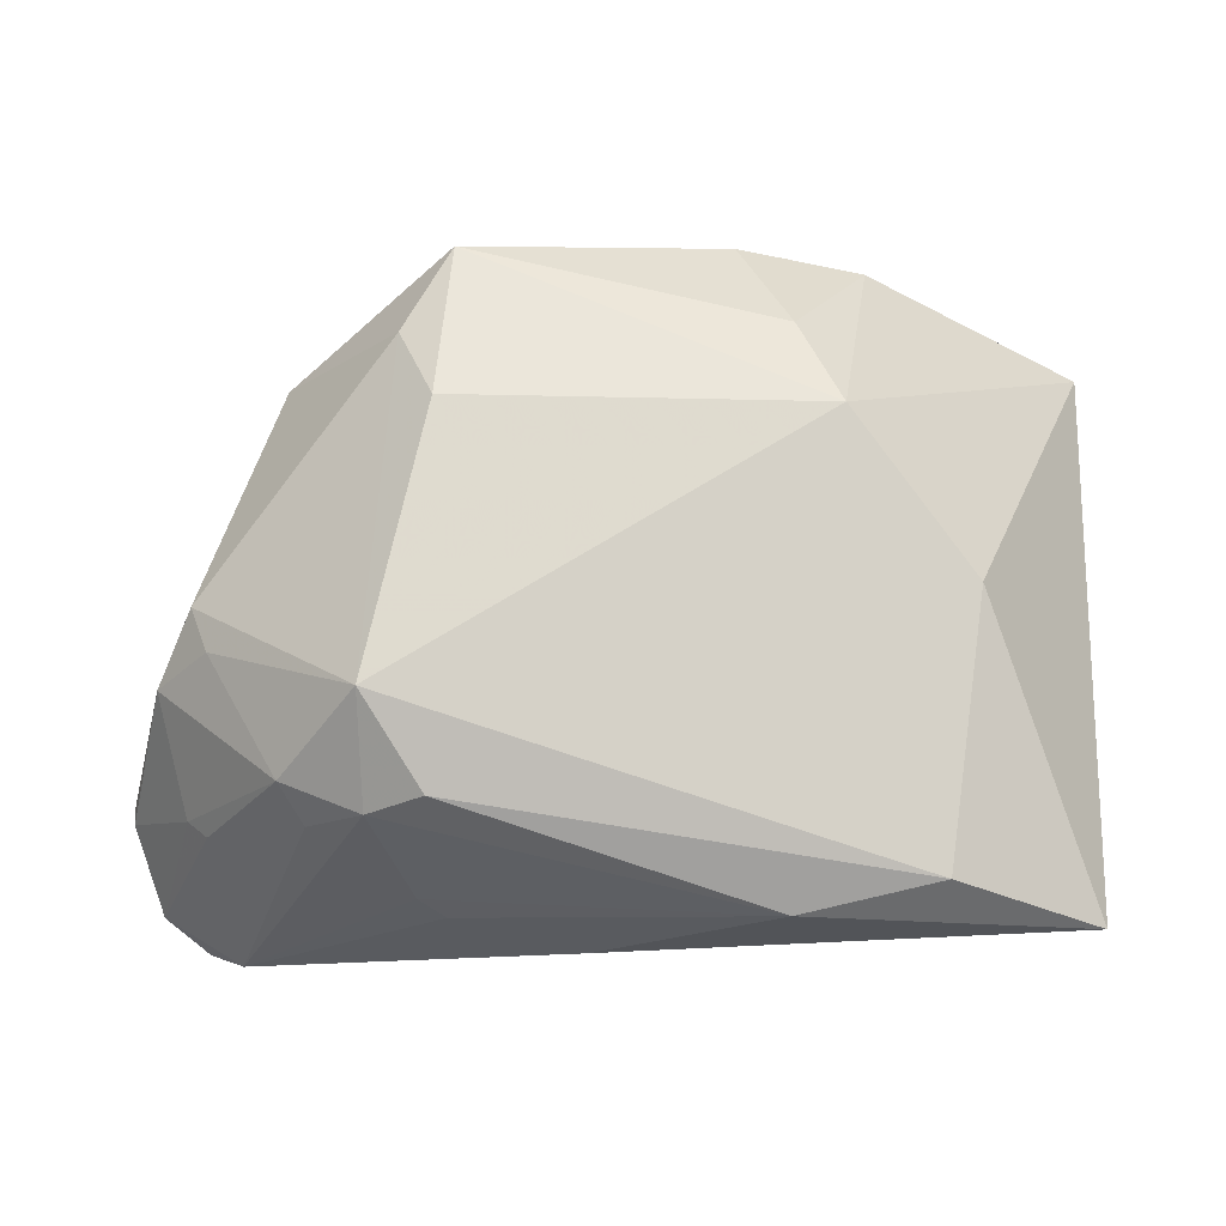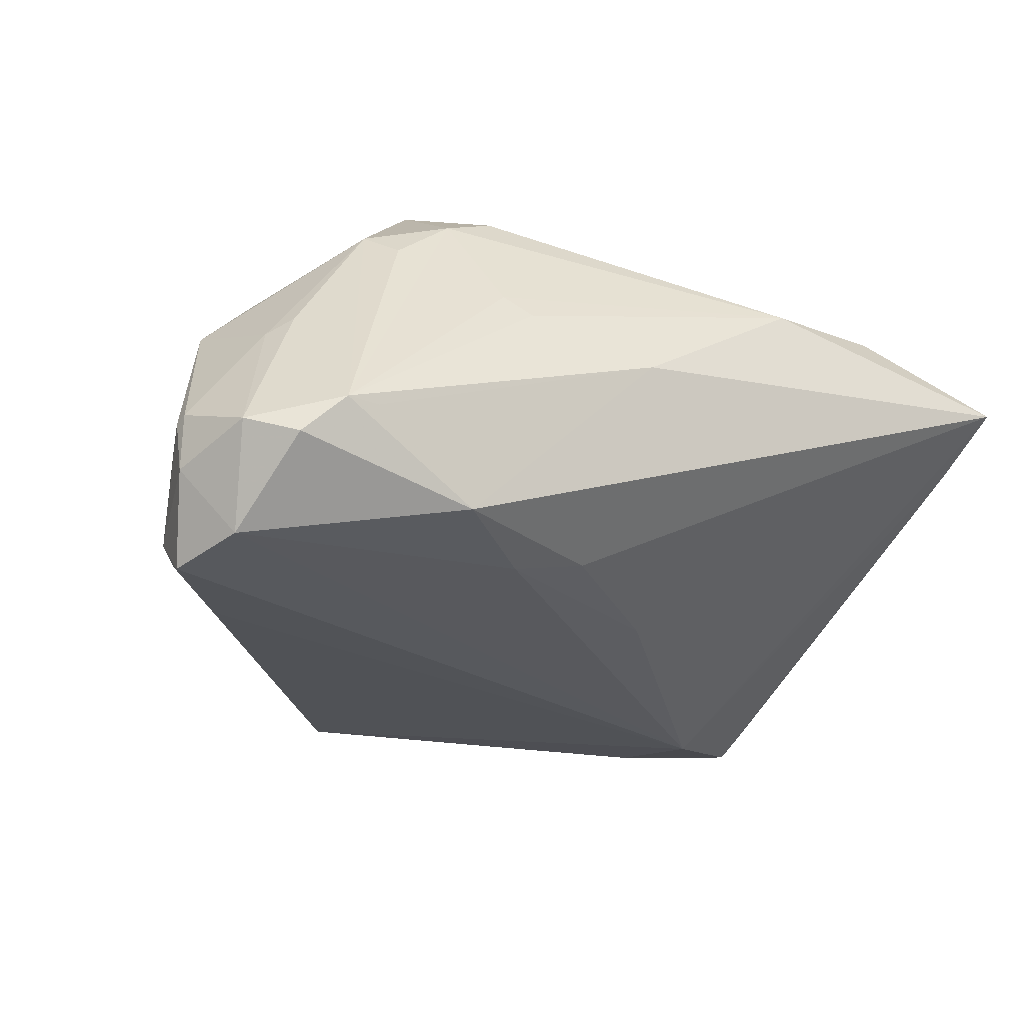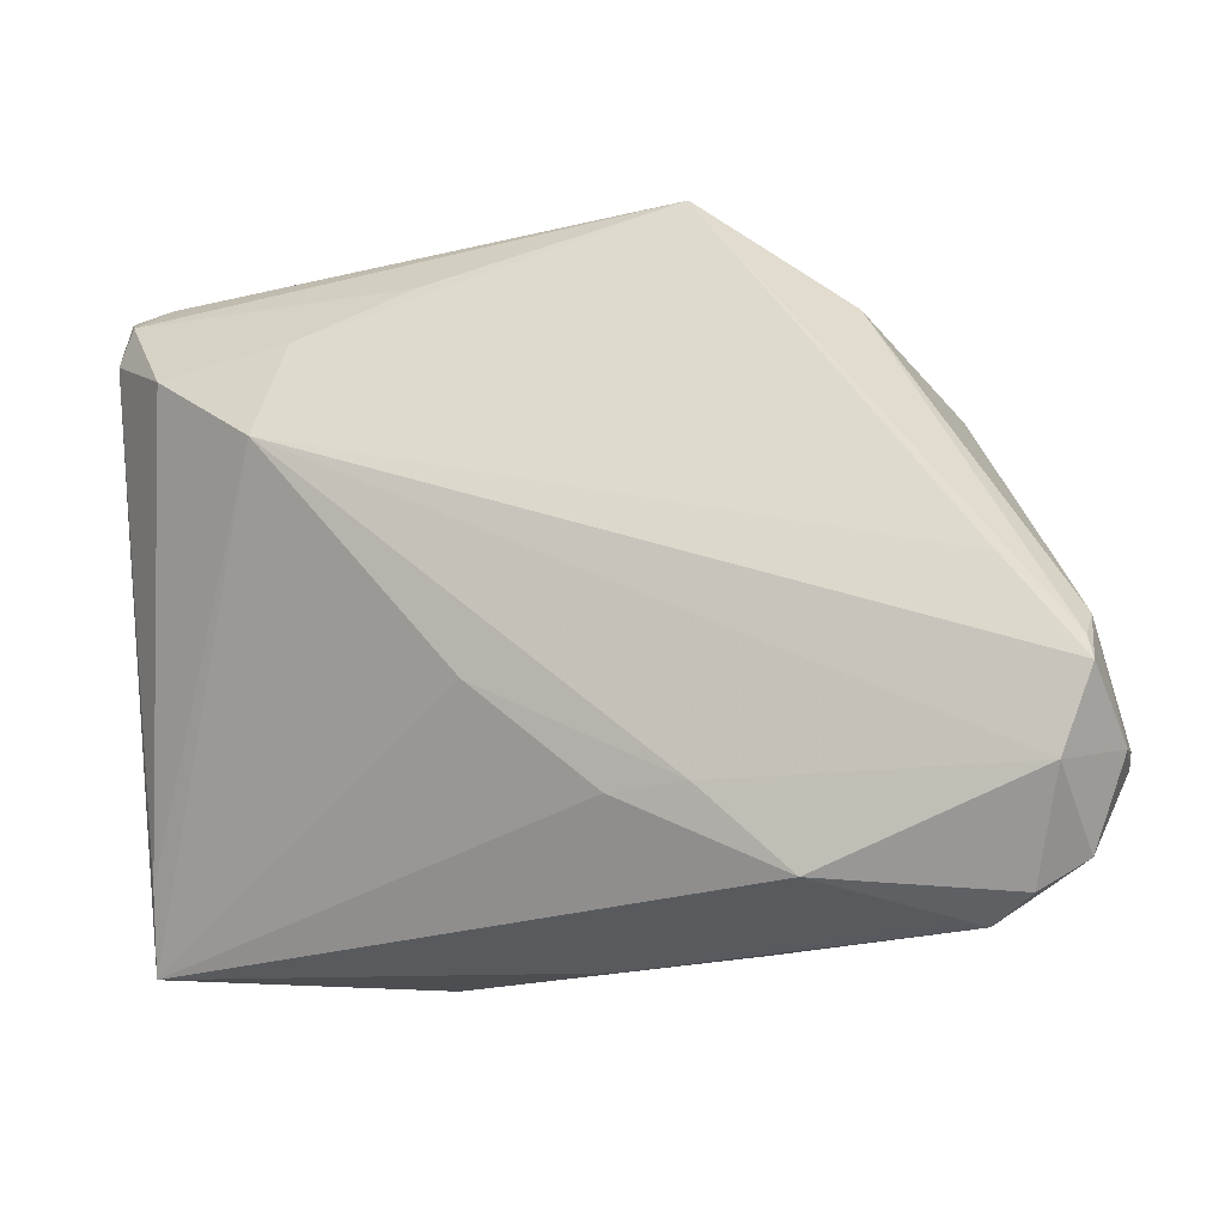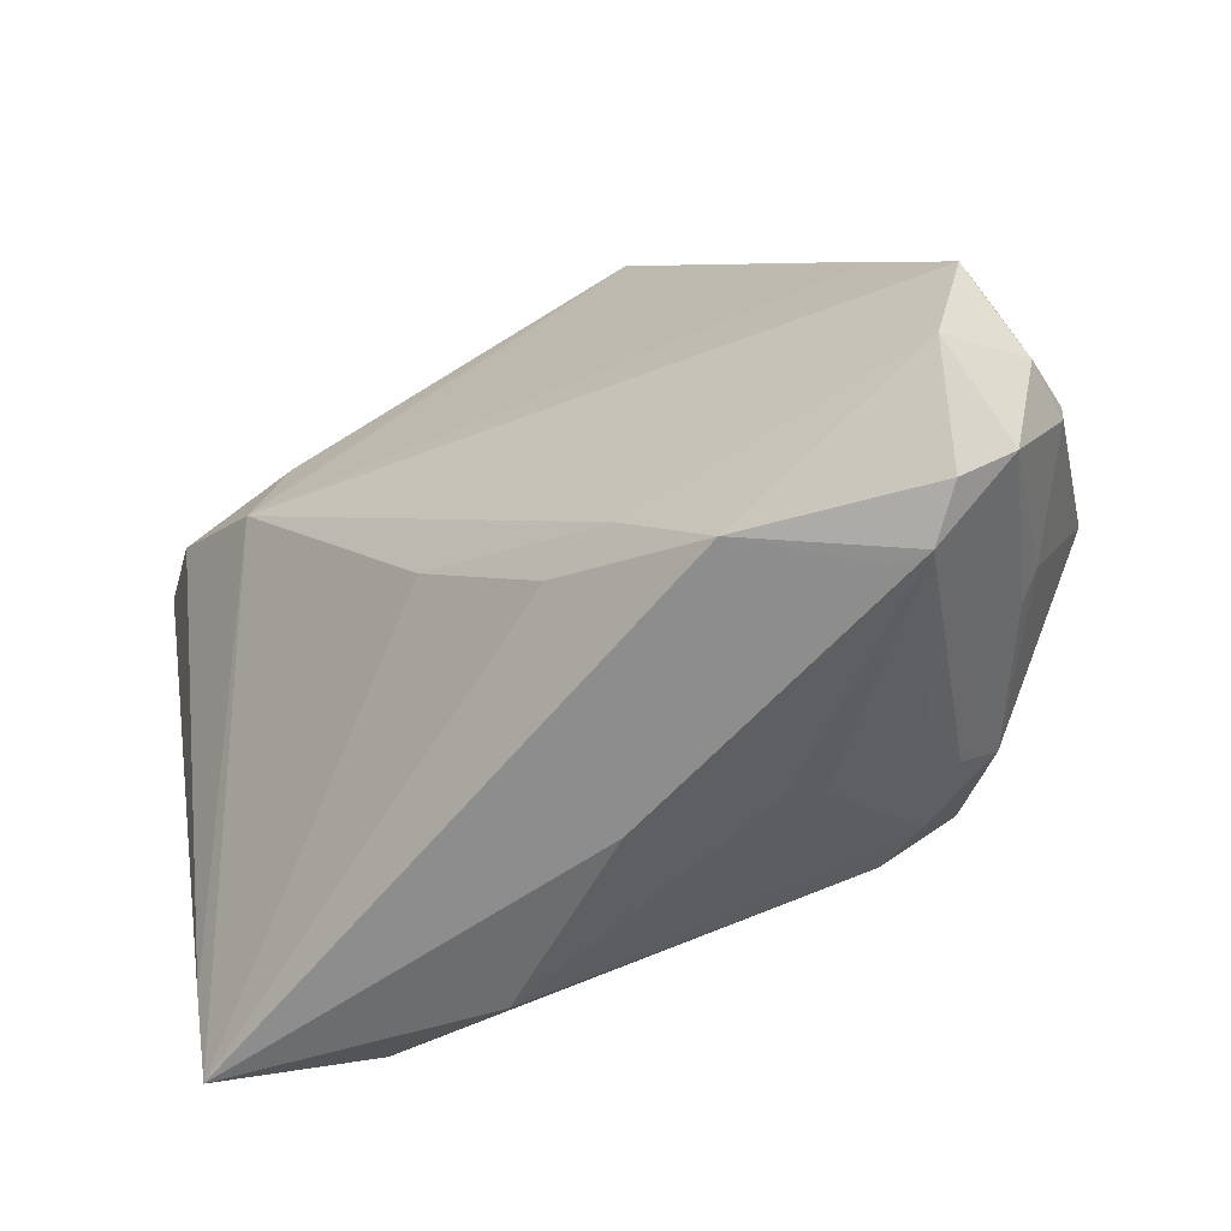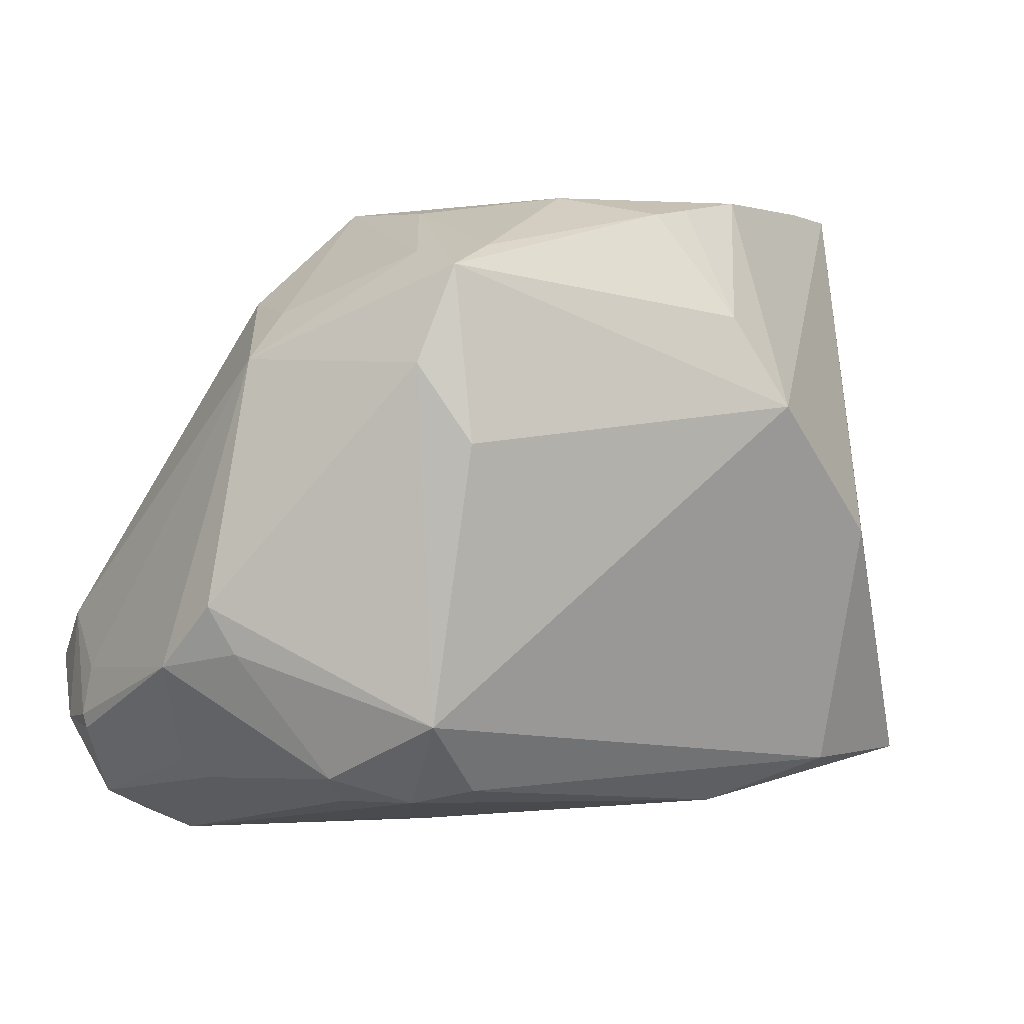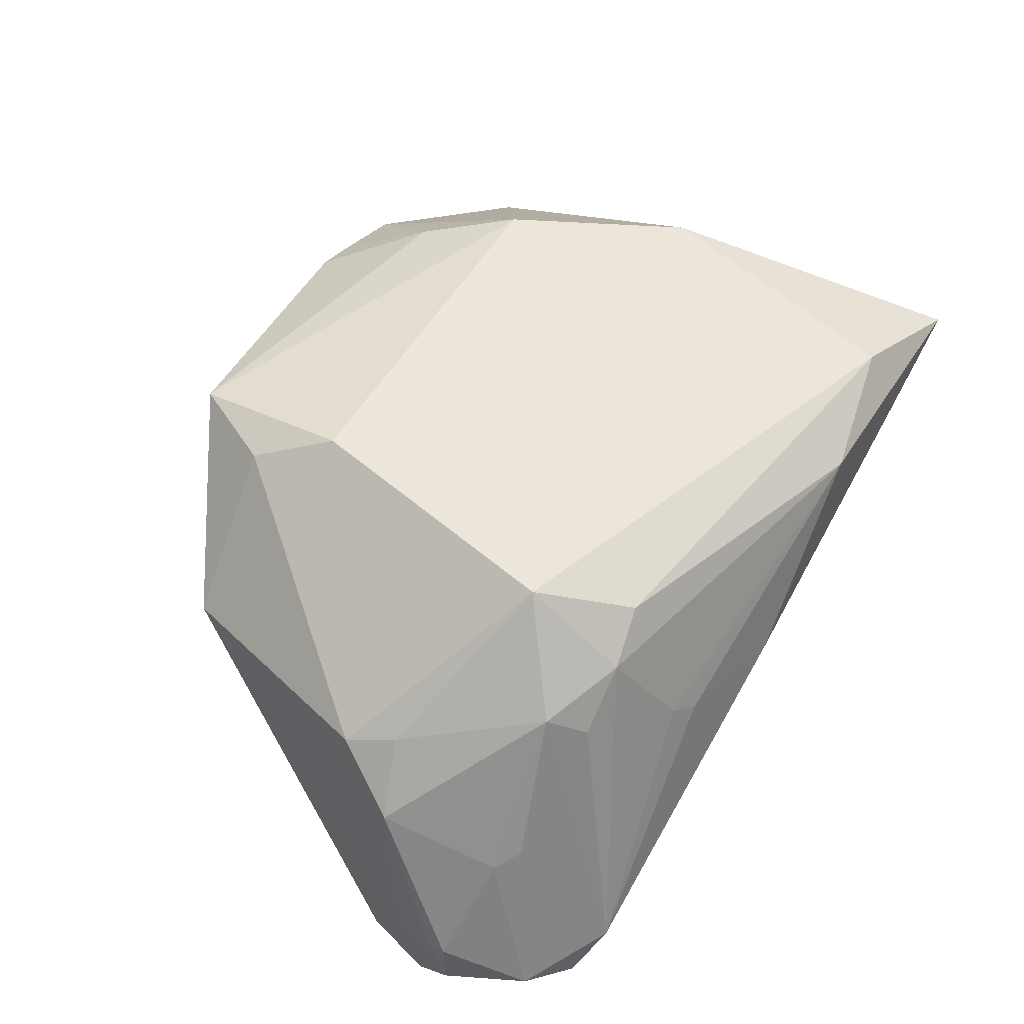
<metadata>
{"format":"obj","ext":"obj","renderer":"f3d","projection":"perspective","resolution":1024,"background":"white","views":[{"elev":70.6,"azim":3.4,"up":"+Z"},{"elev":-27.8,"azim":-26.0,"up":"+Z"},{"elev":-20.8,"azim":-167.7,"up":"+Y"},{"elev":-58.8,"azim":-151.2,"up":"+Y"},{"elev":9.1,"azim":-27.4,"up":"+Y"},{"elev":54.9,"azim":-56.7,"up":"+Z"}]}
</metadata>
<code>
v -0.01318 0.03479 0.01932
v -0.05027 -0.01595 -0.0263
v -0.0153 -0.03694 0.005306
v 0.01791 0.02576 0.02353
v -0.0125 -0.0265 -0.02298
v -0.05332 -0.02301 -0.01203
v -0.01847 -0.03564 0.007766
v -0.04921 -0.03427 -0.01603
v -0.0191 0.03294 0.02289
v 0.03322 0.01338 -0.02362
v -0.03788 0.02169 0.007015
v -0.02418 0.02206 0.02358
v 0.02335 0.01505 0.02734
v 0.0362 -0.03263 0.01776
v 0.01651 0.03012 -0.02067
v -0.0531 -0.02487 -0.01878
v -0.0002631 -0.03895 0.001055
v 0.03002 0.0247 -0.02157
v 0.01077 -0.0139 -0.02108
v -0.04511 -0.006026 0.01136
v -0.01253 0.03717 -0.02047
v -0.01953 0.01312 0.02795
v -0.02451 -0.01892 0.02795
v -0.01161 0.03783 -0.002599
v -0.01879 0.03391 0.01224
v -0.04258 -0.01158 0.01311
v -0.003619 -0.02645 -0.02061
v 0.0384 -0.002167 0.02239
v -0.02347 -0.03004 0.01979
v 0.01682 0.0382 0.01405
v 0.003199 0.0398 0.006286
v -0.03 -0.03027 0.01434
v 0.04867 0.03691 -0.008815
v -0.04488 -0.0269 0.0001146
v -0.03924 -0.0398 -0.01359
v -0.02916 0.02659 -0.01271
v -0.01712 -0.02854 0.02315
v 0.02037 -0.03682 0.0152
v -0.03298 -0.02643 0.01758
v -0.05304 -0.02472 -0.01166
v -0.04717 -0.02785 -0.02667
v -0.05074 -0.01231 -0.02204
v -0.03104 0.02635 0.0004345
v 0.05161 0.03326 -0.01251
v 0.04537 0.02263 -0.01964
v -0.0488 -0.01389 0.005696
v 0.05255 -0.02617 0.00552
v -0.05189 -0.01733 -0.01272
v -0.03543 -0.03943 -0.01356
v -0.0225 -0.03618 -0.02201
v -0.0438 -0.03784 -0.0181
v 0.01136 0.03793 0.01618
v 0.02634 0.03897 0.00962
v -0.0422 -0.02897 0.001868
v 0.05332 0.03569 -0.008773
v 0.05332 0.02889 -0.01194
v 0.05332 -0.03511 0.009998
v -0.04253 -0.007194 -0.02662
v -0.05085 -0.01903 -0.02795
f 28 57 55
f 55 13 28
f 21 31 33
f 24 31 21
f 53 13 55
f 55 33 53
f 53 33 31
f 18 10 21
f 10 18 45
f 19 10 57
f 5 10 19
f 21 10 58
f 10 59 58
f 1 24 9
f 31 24 1
f 9 13 4
f 13 53 4
f 35 50 49
f 22 13 9
f 21 33 44
f 44 33 55
f 44 45 18
f 57 10 47
f 10 45 47
f 27 50 5
f 5 19 27
f 57 50 27
f 27 19 57
f 11 42 48
f 16 42 59
f 16 8 40
f 36 43 21
f 36 42 11
f 11 43 36
f 5 50 41
f 41 16 59
f 8 16 41
f 41 10 5
f 41 59 10
f 52 53 31
f 31 1 52
f 52 1 9
f 9 4 52
f 25 24 21
f 21 43 25
f 9 24 25
f 25 11 9
f 25 43 11
f 15 18 21
f 21 44 15
f 15 44 18
f 45 44 56
f 56 47 45
f 56 44 55
f 55 57 56
f 57 47 56
f 6 48 42
f 42 16 6
f 6 16 40
f 59 42 2
f 42 36 2
f 2 36 21
f 21 58 2
f 2 58 59
f 51 50 35
f 51 41 50
f 35 8 51
f 8 41 51
f 30 4 53
f 53 52 30
f 30 52 4
f 57 38 17
f 35 49 17
f 17 50 57
f 17 49 50
f 57 28 14
f 14 38 57
f 37 38 14
f 14 28 13
f 40 8 34
f 32 39 35
f 12 22 9
f 9 11 12
f 11 20 12
f 3 7 35
f 38 7 3
f 35 17 3
f 3 17 38
f 29 38 37
f 29 7 38
f 39 32 29
f 35 7 29
f 29 32 35
f 23 14 13
f 37 14 23
f 13 22 23
f 23 29 37
f 39 29 23
f 22 12 23
f 23 12 20
f 54 34 8
f 39 34 54
f 54 8 35
f 35 39 54
f 46 34 39
f 40 34 46
f 46 6 40
f 48 6 46
f 11 48 46
f 46 20 11
f 39 23 26
f 26 46 39
f 26 23 20
f 20 46 26

</code>
